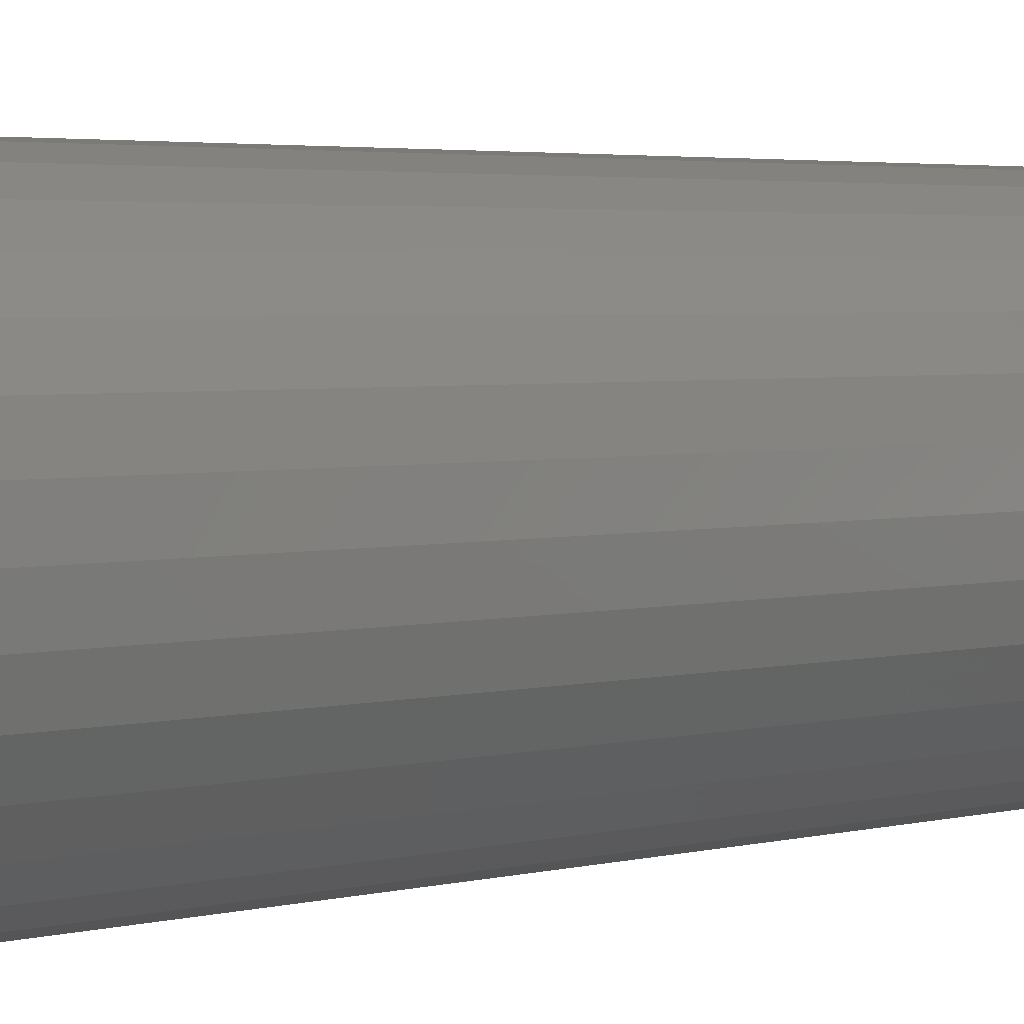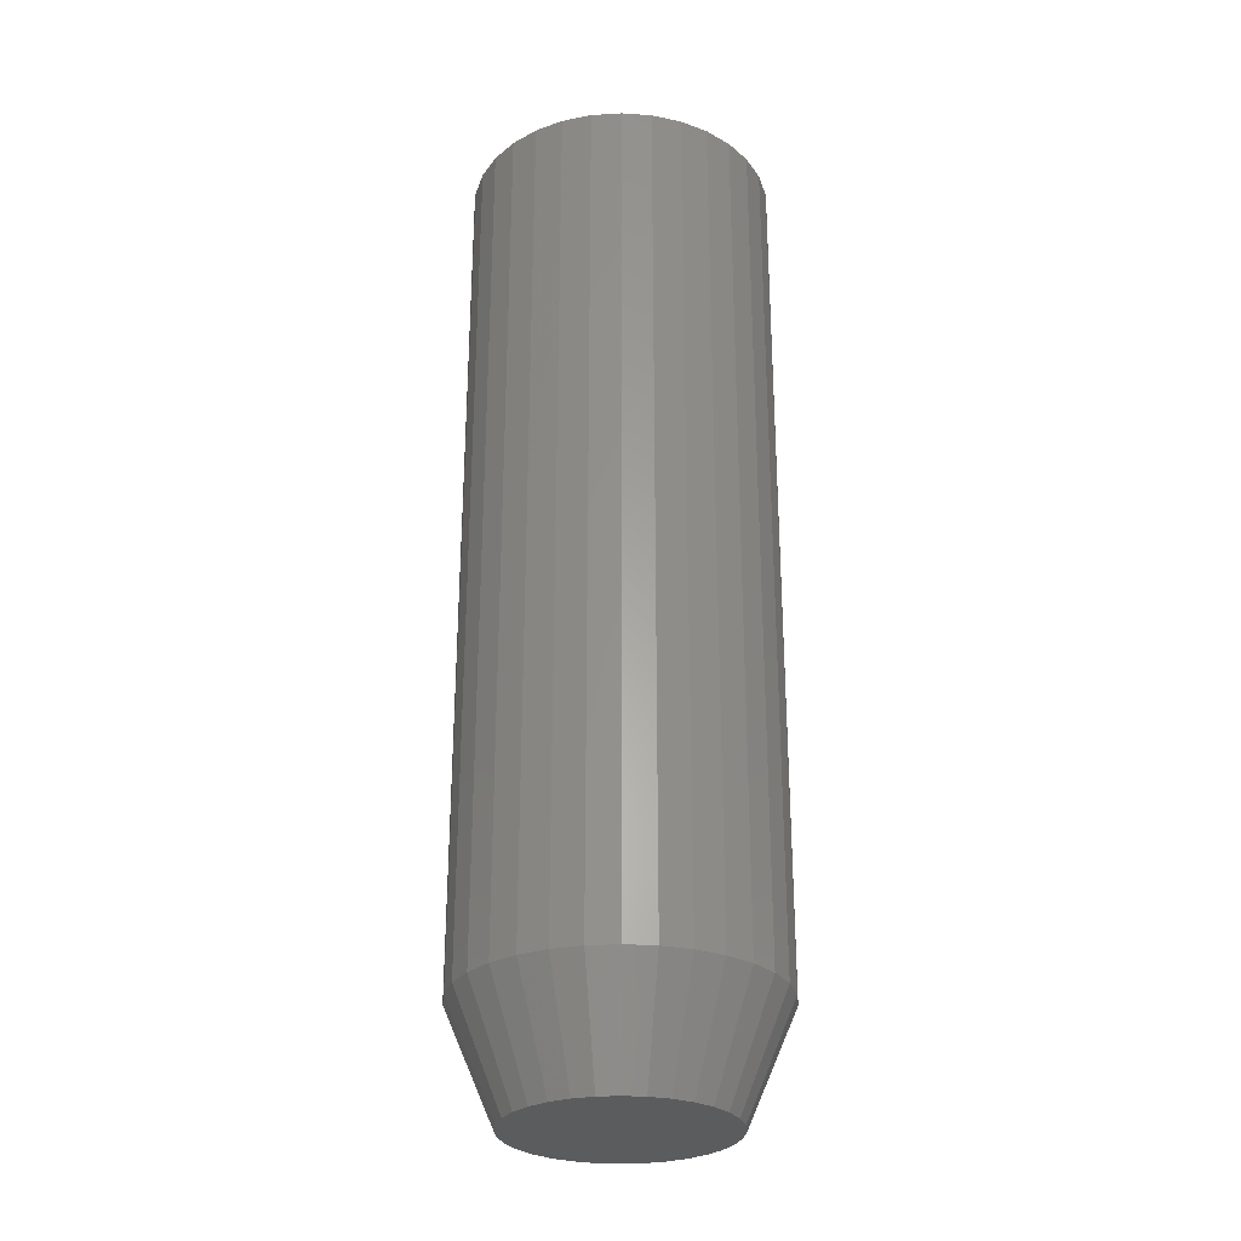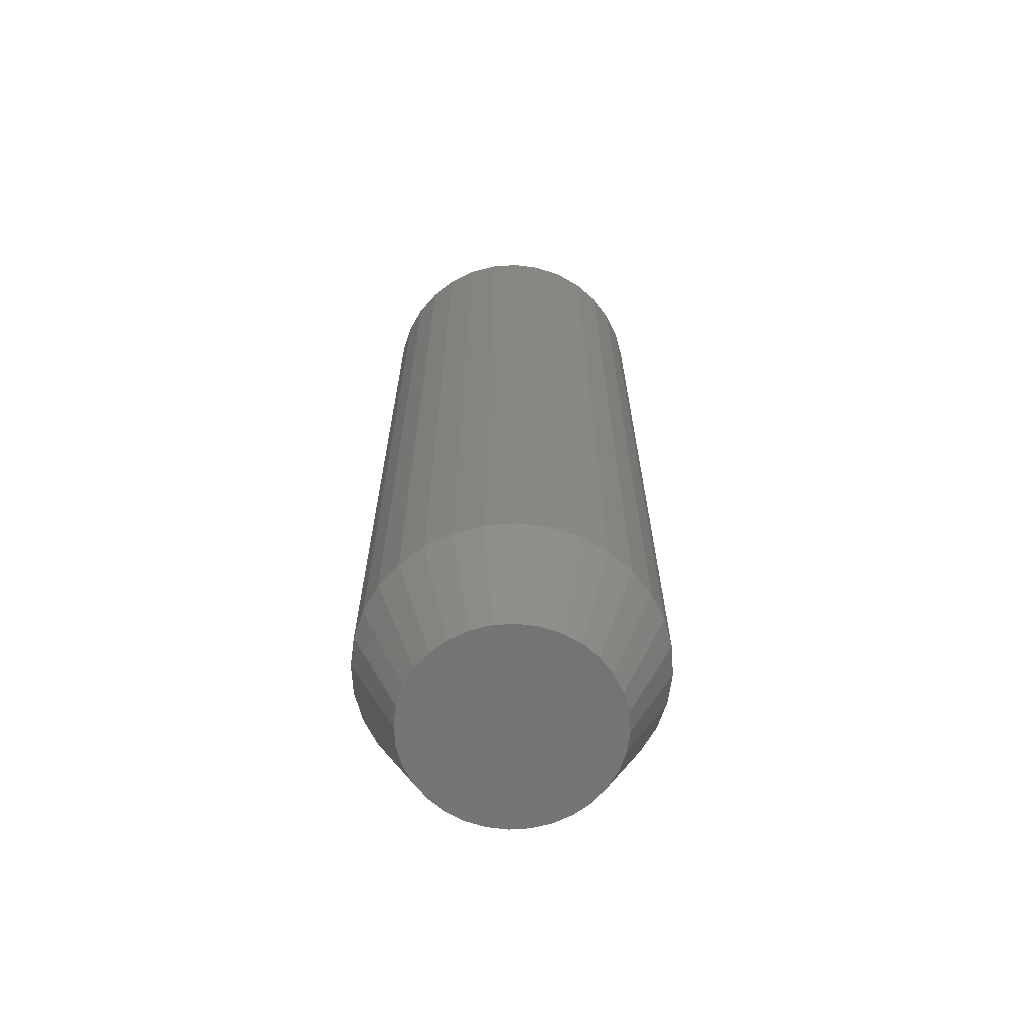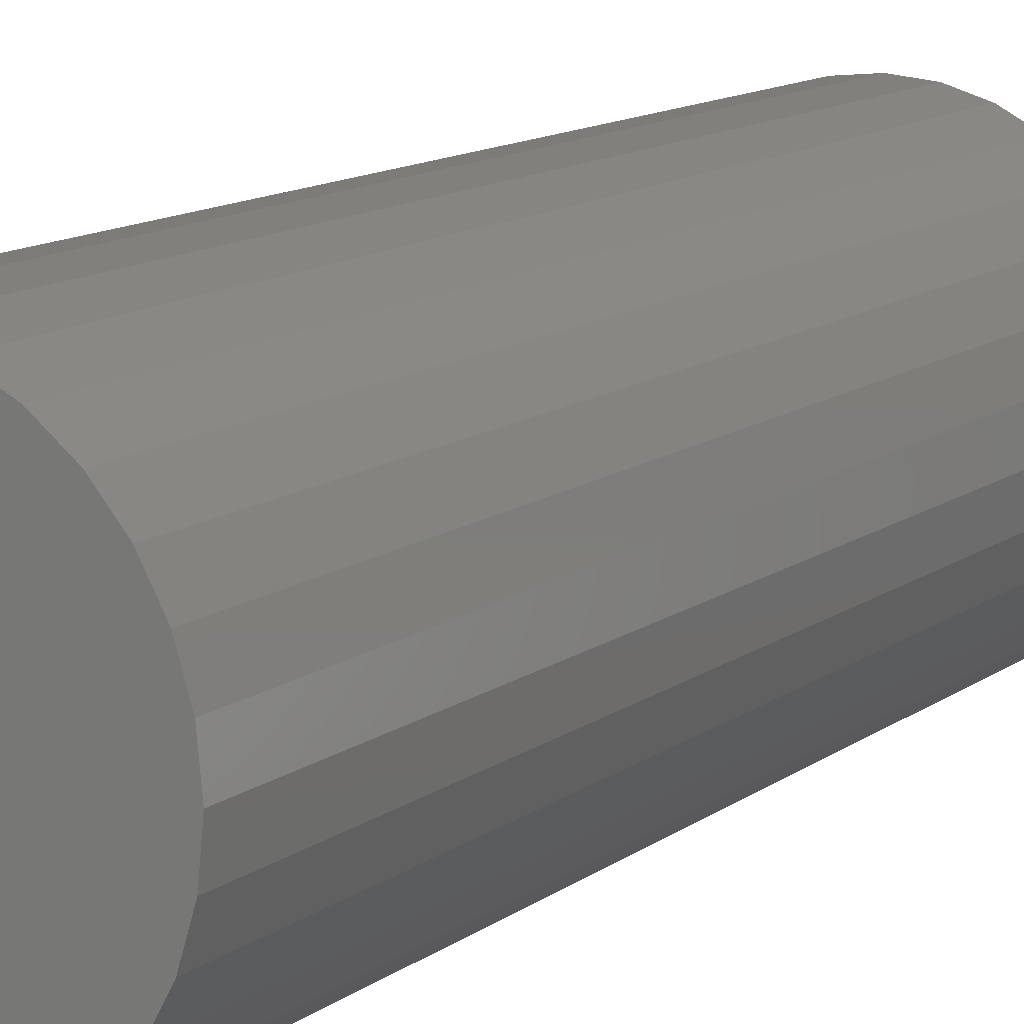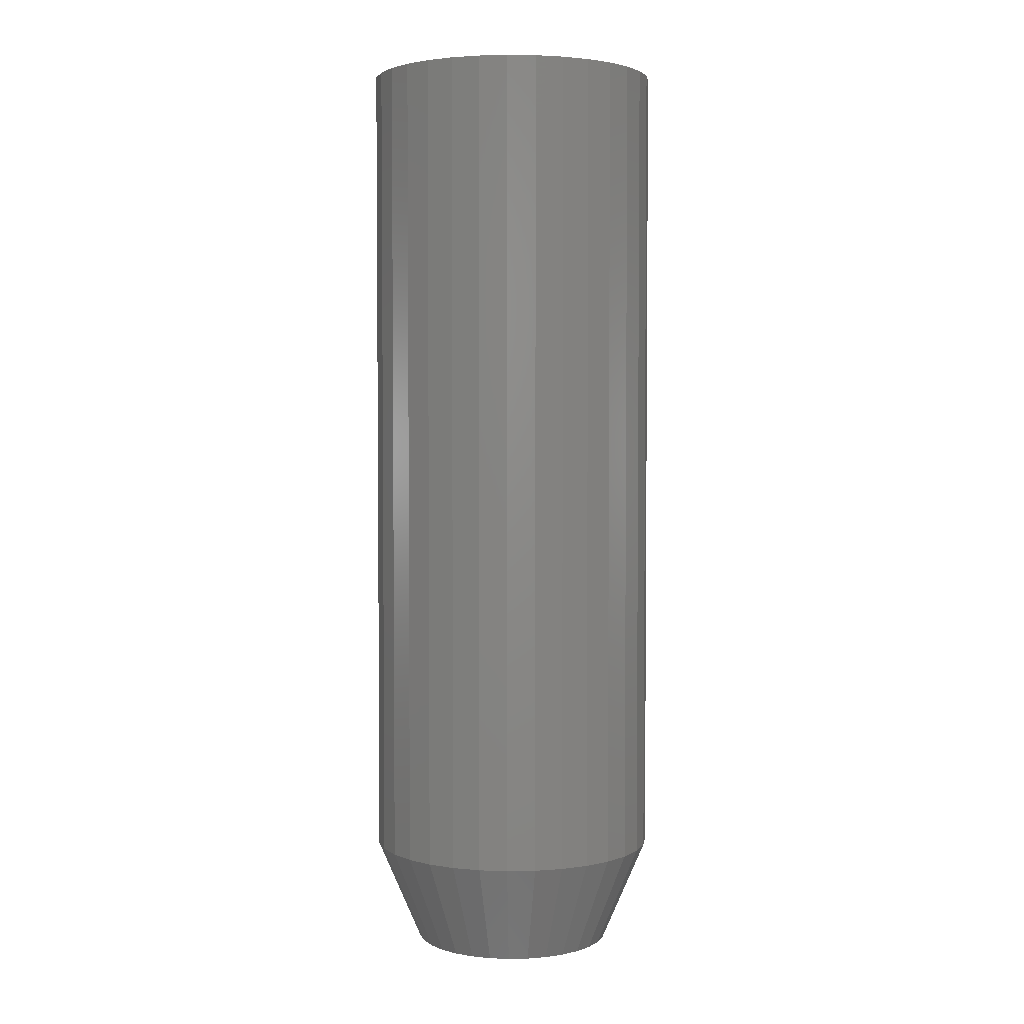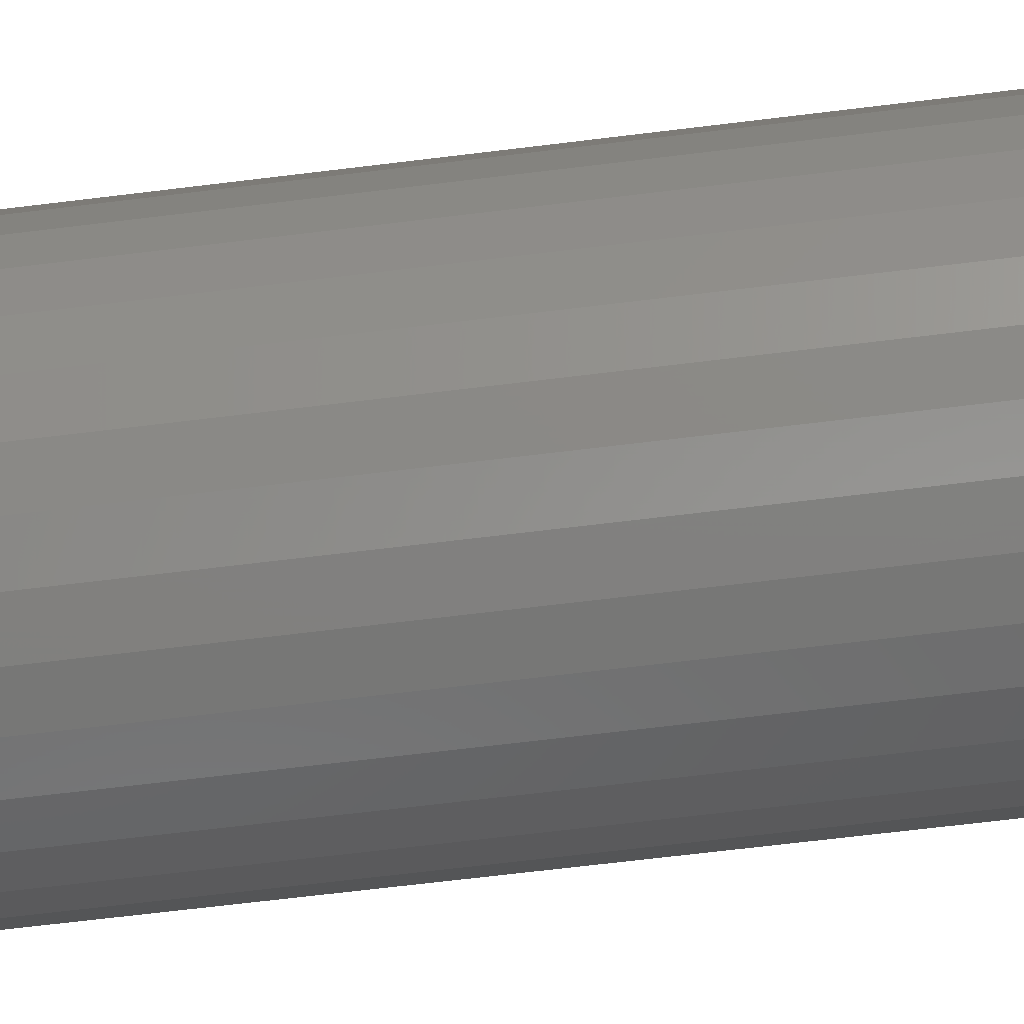
<metadata>
{"format":"stl","ext":"stl","renderer":"f3d","projection":"perspective","resolution":1024,"background":"white","views":[{"elev":2.7,"azim":-136.8,"up":"+Z"},{"elev":-28.3,"azim":145.9,"up":"+Y"},{"elev":-66.4,"azim":155.7,"up":"+Y"},{"elev":11.1,"azim":-151.2,"up":"+Z"},{"elev":3.2,"azim":-31.8,"up":"+Y"},{"elev":-64.1,"azim":97.2,"up":"+Z"}]}
</metadata>
<code>
# stl→obj: 96 verts, 188 faces
v 0.006698 -0.4844 0.05005
v -0.003618 -0.4844 0.05107
v -0.01393 -0.4844 0.05005
v -0.02385 -0.4844 0.04704
v 0.01662 -0.4844 0.04704
v -0.033 -0.4844 0.04216
v 0.02576 -0.4844 0.04216
v -0.04101 -0.4844 0.03558
v 0.03377 -0.4844 0.03558
v -0.04759 -0.4844 0.02757
v 0.04035 -0.4844 0.02757
v -0.05247 -0.4844 0.01843
v 0.04523 -0.4844 0.01843
v -0.05548 -0.4844 0.008507
v 0.04824 -0.4844 0.008507
v 0.04824 -0.4844 -0.01213
v -0.05247 -0.4844 -0.02204
v 0.04523 -0.4844 -0.02204
v -0.04759 -0.4844 -0.03119
v 0.04035 -0.4844 -0.03119
v -0.04101 -0.4844 -0.0392
v 0.03377 -0.4844 -0.0392
v -0.033 -0.4844 -0.04578
v 0.02576 -0.4844 -0.04578
v -0.02385 -0.4844 -0.05066
v 0.01662 -0.4844 -0.05066
v -0.01393 -0.4844 -0.05367
v 0.006698 -0.4844 -0.05367
v -0.003618 -0.4844 -0.05469
v 0.04926 -0.4844 -0.001809
v -0.0565 -0.4844 -0.001809
v -0.05548 -0.4844 -0.01213
v 0.0727 4.236e-18 -0.001809
v 0.0727 -0.4297 -0.001809
v 0.07123 3.329e-18 -0.0167
v 0.07123 -0.4297 -0.0167
v 0.06689 2.293e-18 -0.03101
v 0.06689 -0.4297 -0.03101
v 0.05984 1.169e-18 -0.04421
v 0.05984 -0.4297 -0.04421
v 0.05034 -6.933e-33 -0.05577
v 0.05034 -0.4297 -0.05577
v 0.03878 -1.169e-18 -0.06526
v 0.03878 -0.4297 -0.06526
v 0.02559 -2.293e-18 -0.07232
v 0.02559 -0.4297 -0.07232
v 0.01127 -3.329e-18 -0.07666
v 0.01127 -0.4297 -0.07666
v -0.003618 -4.236e-18 -0.07812
v -0.003618 -0.4297 -0.07812
v -0.01851 -4.981e-18 -0.07666
v -0.01851 -0.4297 -0.07666
v -0.03282 -5.535e-18 -0.07232
v -0.03282 -0.4297 -0.07232
v -0.04602 -5.876e-18 -0.06526
v -0.04602 -0.4297 -0.06526
v -0.05758 -5.991e-18 -0.05577
v -0.05758 -0.4297 -0.05577
v -0.06707 -5.876e-18 -0.04421
v -0.06707 -0.4297 -0.04421
v -0.07413 -5.535e-18 -0.03101
v -0.07413 -0.4297 -0.03101
v -0.07847 -4.981e-18 -0.0167
v -0.07847 -0.4297 -0.0167
v -0.07993 -4.236e-18 -0.001809
v -0.07993 -0.4297 -0.001809
v -0.07847 -3.329e-18 0.01308
v -0.07847 -0.4297 0.01308
v -0.07413 -2.293e-18 0.0274
v -0.07413 -0.4297 0.0274
v -0.06707 -1.169e-18 0.04059
v -0.06707 -0.4297 0.04059
v -0.05758 7.704e-34 0.05215
v -0.05758 -0.4297 0.05215
v -0.04602 1.169e-18 0.06165
v -0.04602 -0.4297 0.06165
v -0.03282 2.293e-18 0.0687
v -0.03282 -0.4297 0.0687
v -0.01851 3.329e-18 0.07304
v -0.01851 -0.4297 0.07304
v -0.003618 4.236e-18 0.07451
v -0.003618 -0.4297 0.07451
v 0.01127 4.981e-18 0.07304
v 0.01127 -0.4297 0.07304
v 0.02559 5.535e-18 0.0687
v 0.02559 -0.4297 0.0687
v 0.03878 5.876e-18 0.06165
v 0.03878 -0.4297 0.06165
v 0.05034 5.991e-18 0.05215
v 0.05034 -0.4297 0.05215
v 0.05984 5.876e-18 0.04059
v 0.05984 -0.4297 0.04059
v 0.06689 5.535e-18 0.0274
v 0.06689 -0.4297 0.0274
v 0.07123 4.981e-18 0.01308
v 0.07123 -0.4297 0.01308
f 1 2 3
f 3 4 1
f 1 4 5
f 5 4 6
f 5 6 7
f 7 6 8
f 7 8 9
f 9 8 10
f 9 10 11
f 11 10 12
f 11 12 13
f 13 12 14
f 13 14 15
f 16 17 18
f 18 17 19
f 18 19 20
f 20 19 21
f 20 21 22
f 22 21 23
f 22 23 24
f 24 23 25
f 24 25 26
f 26 25 27
f 26 27 28
f 27 29 28
f 15 14 30
f 30 14 31
f 30 31 16
f 16 31 32
f 16 32 17
f 33 34 35
f 35 34 36
f 35 36 37
f 37 36 38
f 37 38 39
f 39 38 40
f 39 40 41
f 41 40 42
f 41 42 43
f 43 42 44
f 43 44 45
f 45 44 46
f 45 46 47
f 47 46 48
f 47 48 49
f 49 48 50
f 49 50 51
f 51 50 52
f 51 52 53
f 53 52 54
f 53 54 55
f 55 54 56
f 55 56 57
f 57 56 58
f 57 58 59
f 59 58 60
f 59 60 61
f 61 60 62
f 61 62 63
f 63 62 64
f 63 64 65
f 65 64 66
f 65 66 67
f 67 66 68
f 67 68 69
f 69 68 70
f 69 70 71
f 71 70 72
f 71 72 73
f 73 72 74
f 73 74 75
f 75 74 76
f 75 76 77
f 77 76 78
f 77 78 79
f 79 78 80
f 79 80 81
f 81 80 82
f 81 82 83
f 83 82 84
f 83 84 85
f 85 84 86
f 85 86 87
f 87 86 88
f 87 88 89
f 89 88 90
f 89 90 91
f 91 90 92
f 91 92 93
f 93 92 94
f 93 94 95
f 95 94 96
f 95 96 33
f 33 96 34
f 50 27 52
f 52 27 25
f 52 25 54
f 54 25 23
f 54 23 56
f 56 23 21
f 56 21 58
f 58 21 19
f 58 19 60
f 60 19 17
f 60 17 62
f 62 17 32
f 62 32 64
f 64 32 31
f 64 31 66
f 27 50 29
f 29 50 48
f 29 48 28
f 28 48 46
f 28 46 26
f 26 46 44
f 26 44 24
f 24 44 42
f 24 42 22
f 22 42 40
f 22 40 20
f 20 40 38
f 20 38 18
f 18 38 36
f 18 36 16
f 16 36 34
f 16 34 30
f 82 1 84
f 84 1 5
f 84 5 86
f 86 5 7
f 86 7 88
f 88 7 9
f 88 9 90
f 90 9 11
f 90 11 92
f 92 11 13
f 92 13 94
f 94 13 15
f 94 15 96
f 96 15 30
f 96 30 34
f 1 82 2
f 2 82 80
f 2 80 3
f 3 80 78
f 3 78 4
f 4 78 76
f 4 76 6
f 6 76 74
f 6 74 8
f 8 74 72
f 8 72 10
f 10 72 70
f 10 70 12
f 12 70 68
f 12 68 14
f 14 68 66
f 14 66 31
f 81 83 79
f 77 79 83
f 85 77 83
f 75 77 85
f 87 75 85
f 73 75 87
f 89 73 87
f 43 55 41
f 53 55 43
f 45 53 43
f 51 53 45
f 47 51 45
f 49 51 47
f 55 57 41
f 41 57 59
f 41 59 39
f 39 59 61
f 39 61 37
f 37 61 63
f 37 63 35
f 35 63 65
f 35 65 33
f 33 65 67
f 33 67 95
f 95 67 69
f 95 69 93
f 93 69 71
f 93 71 91
f 91 71 73
f 91 73 89

</code>
